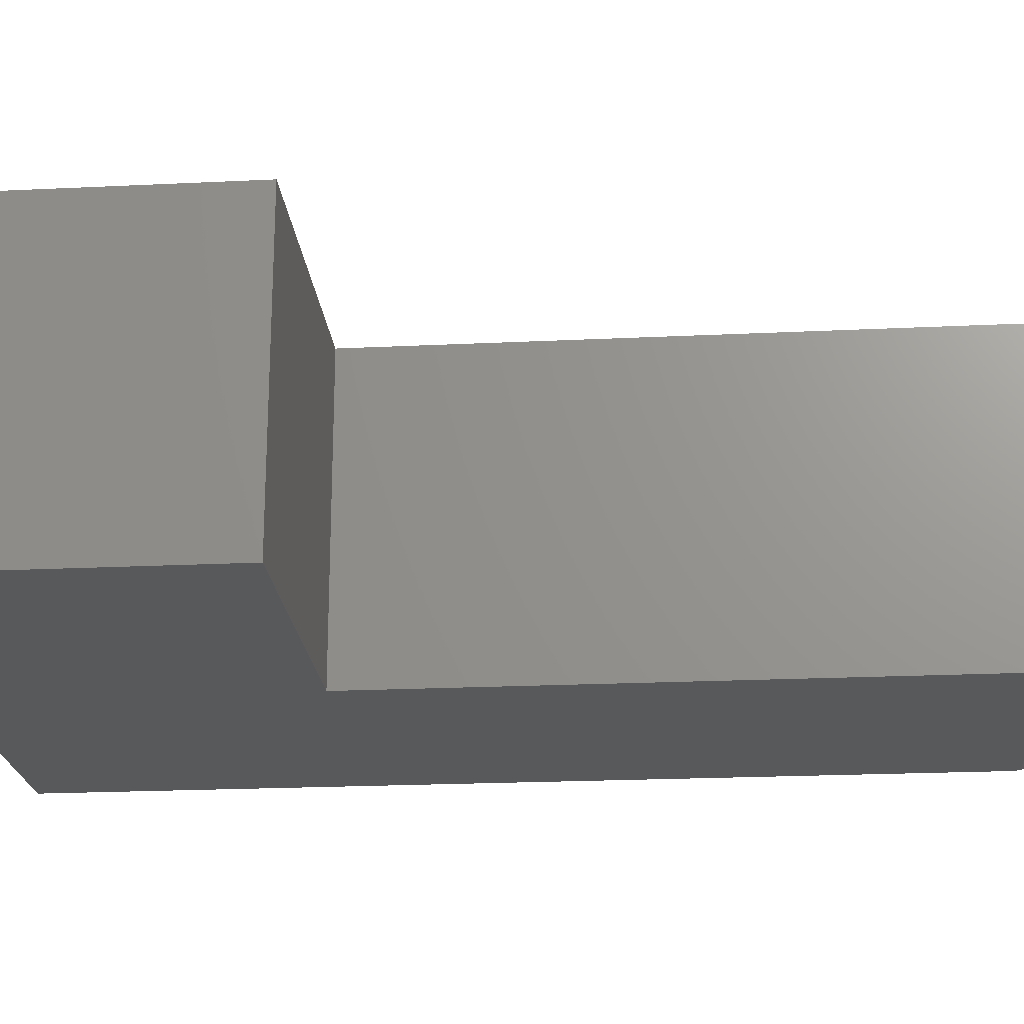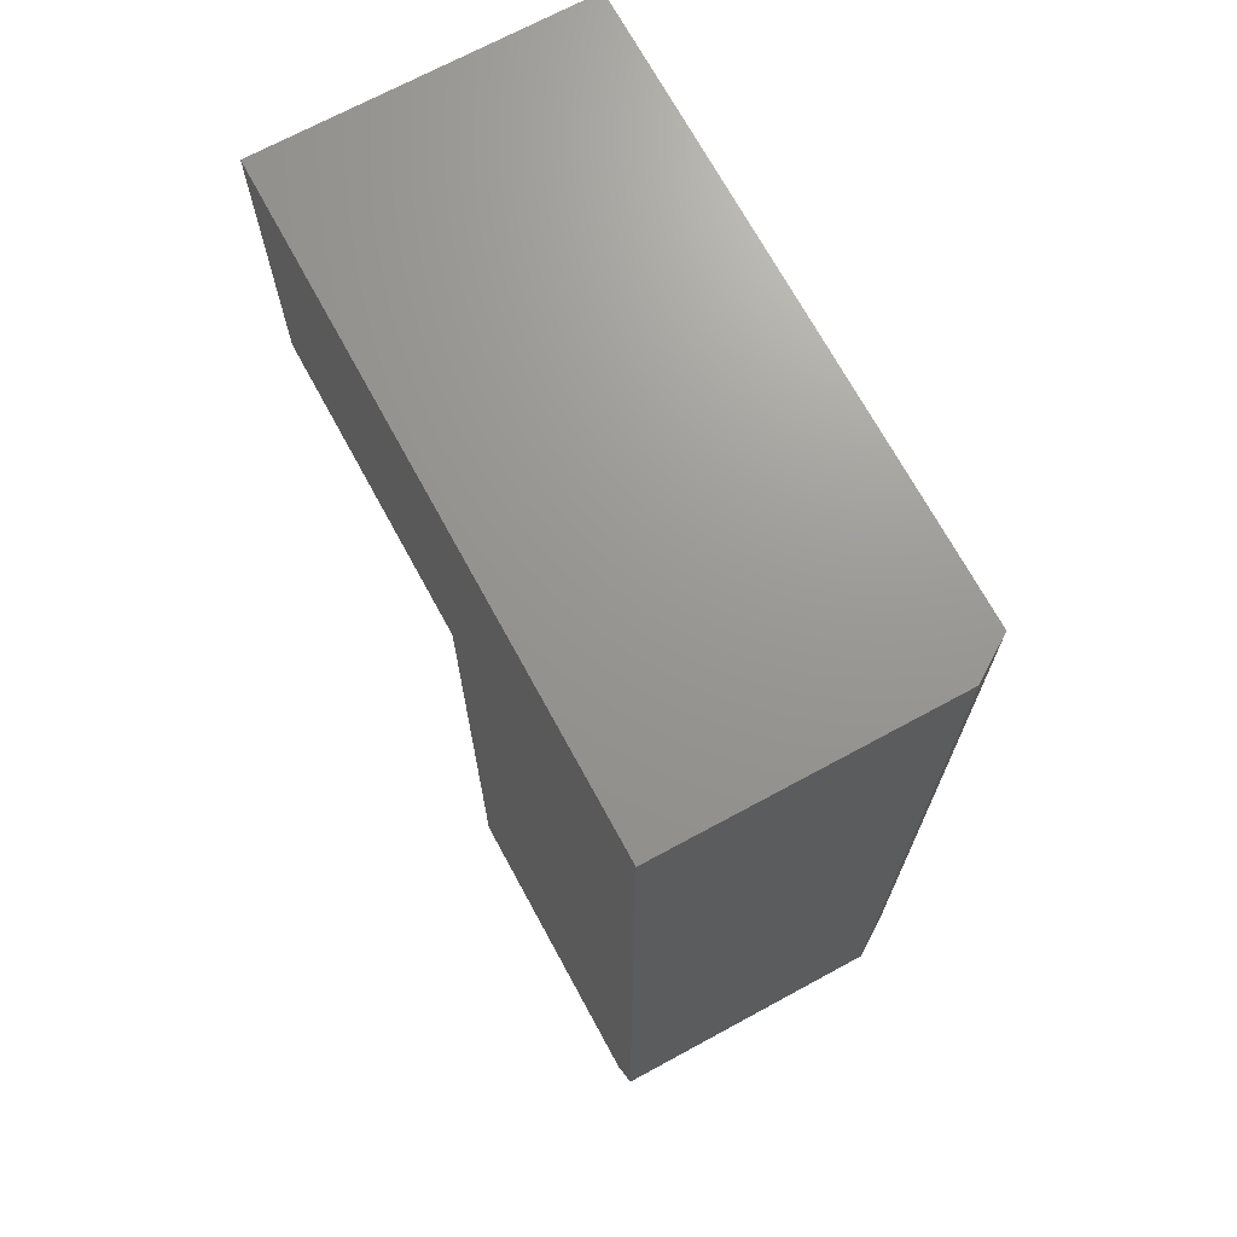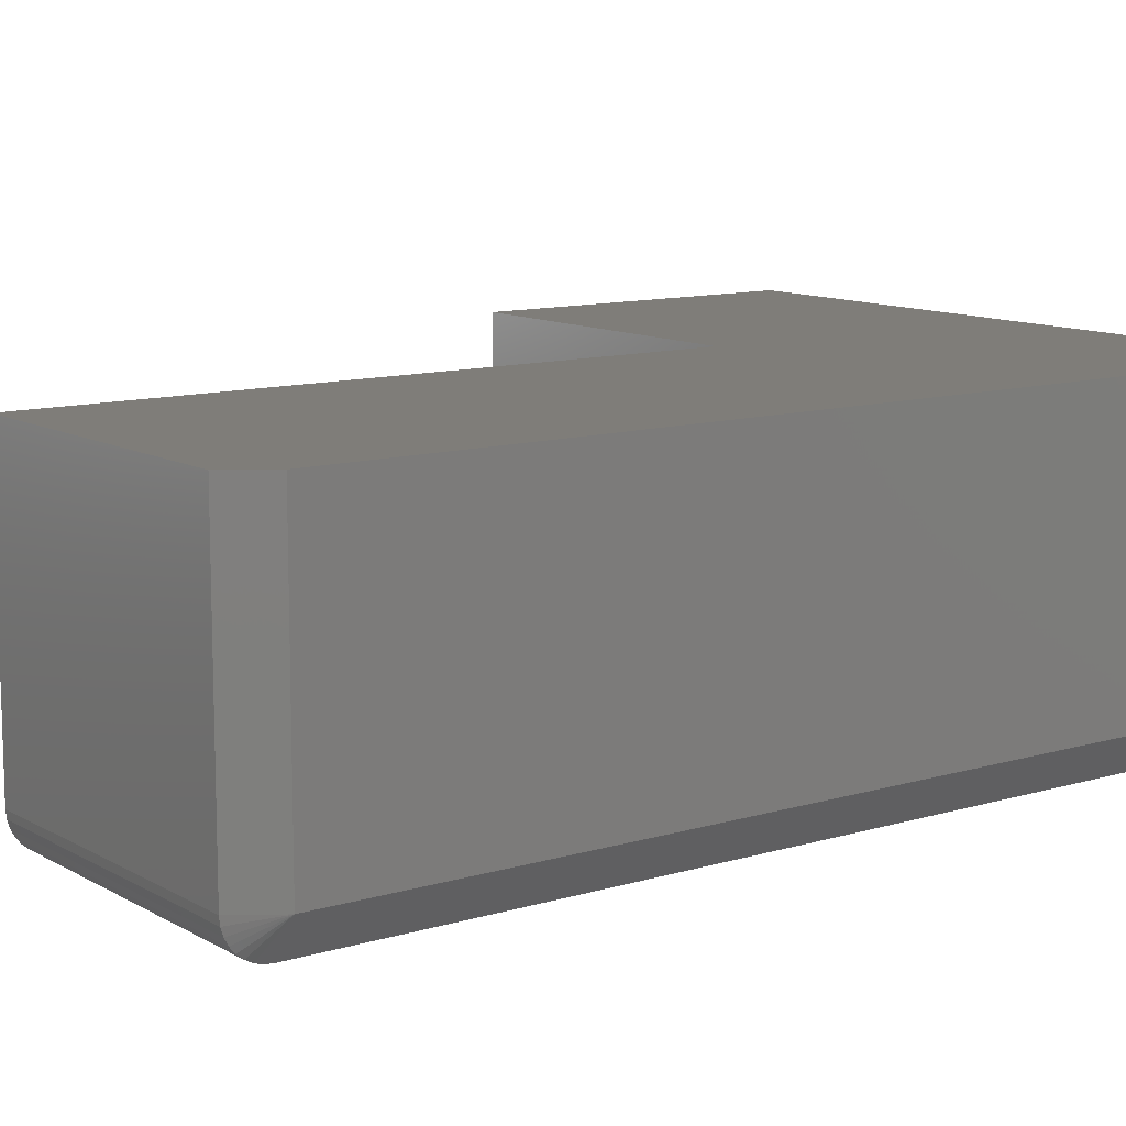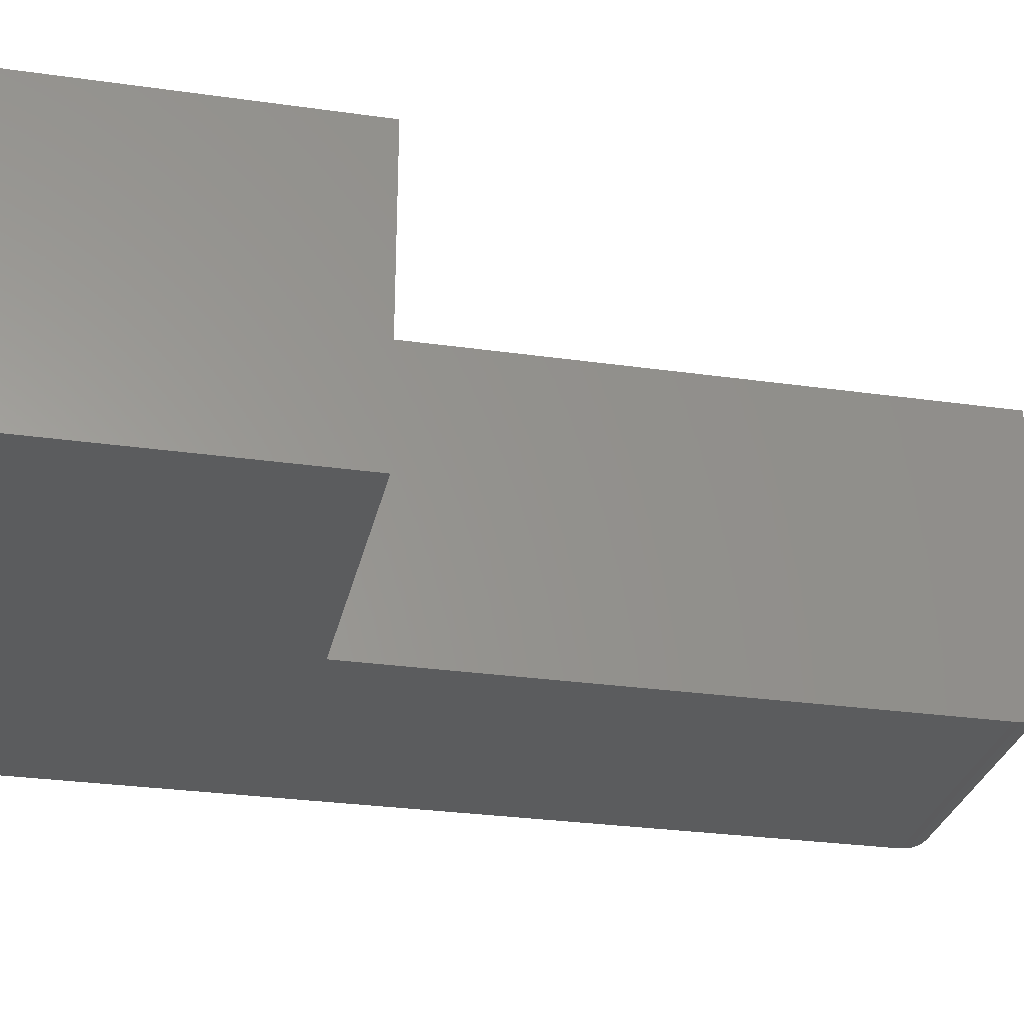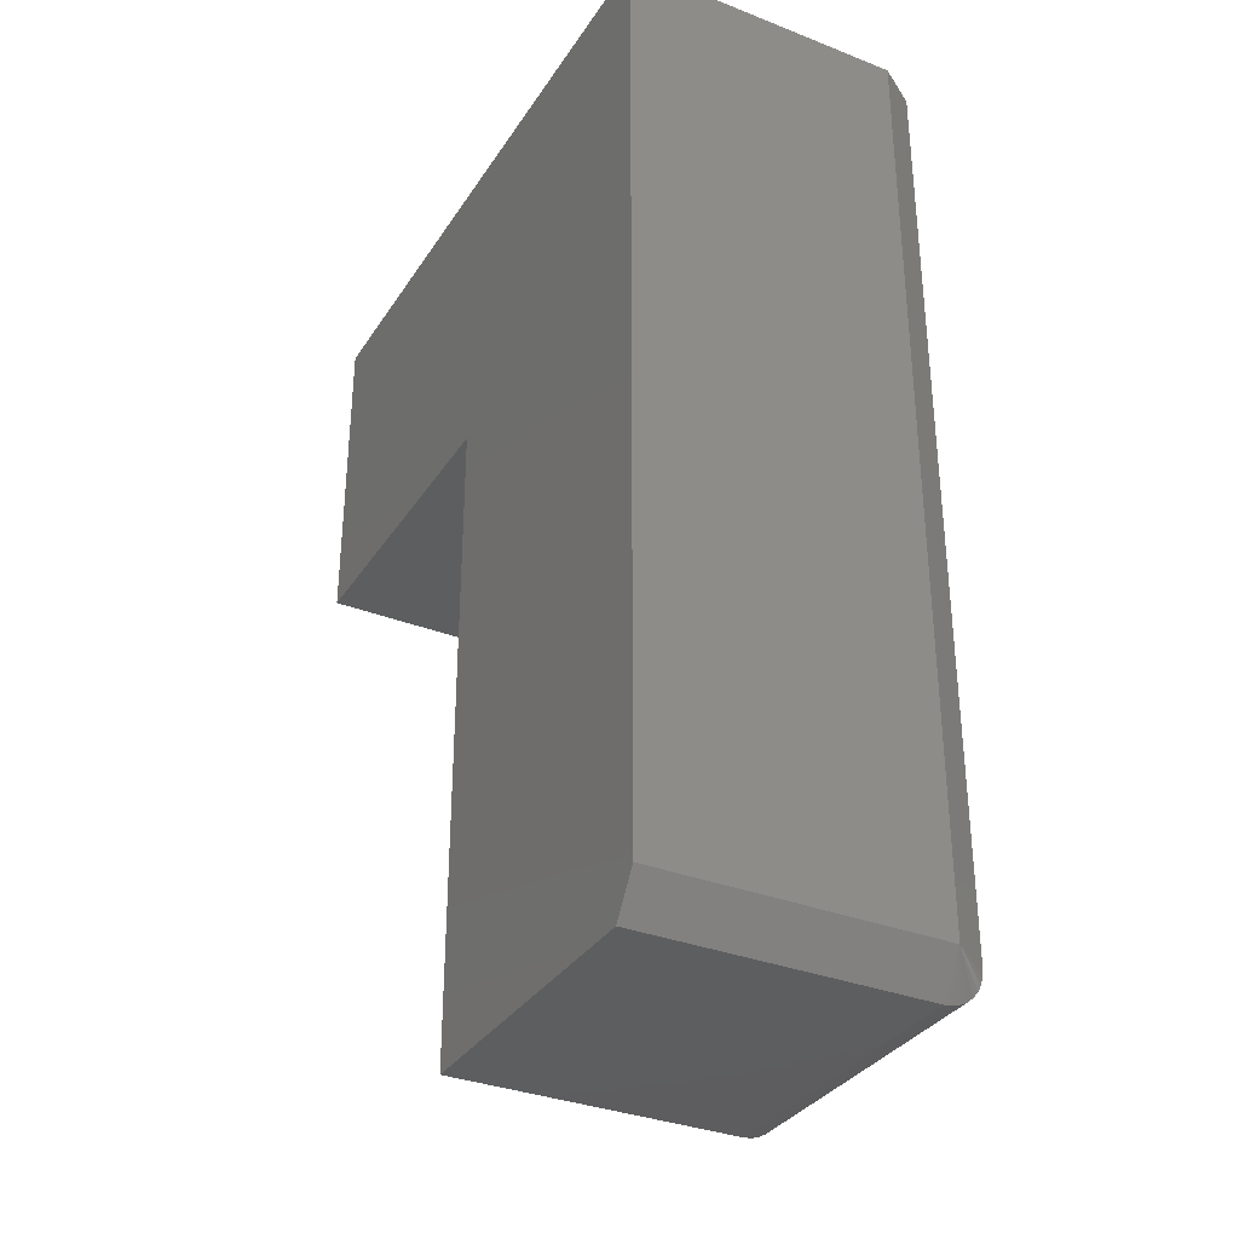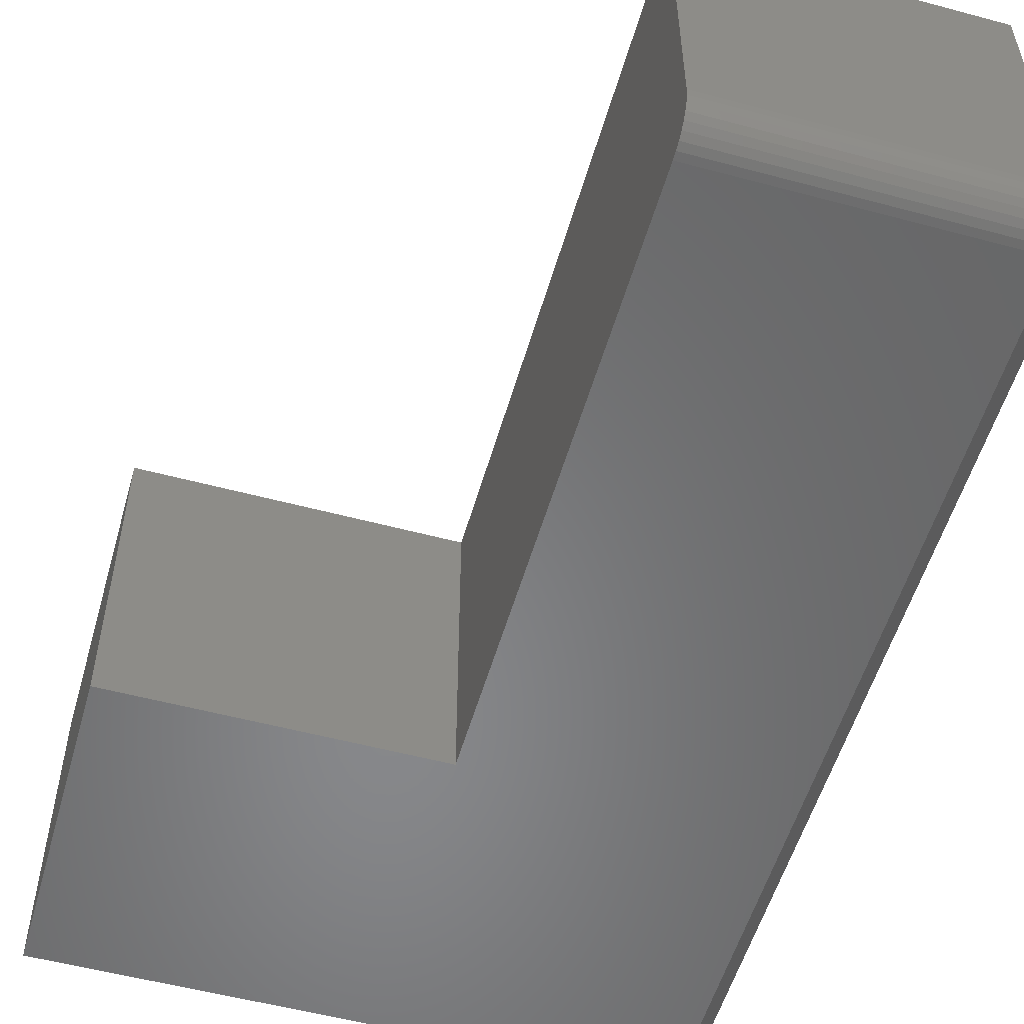
<metadata>
{"format":"stl","ext":"stl","renderer":"f3d","projection":"perspective","resolution":1024,"background":"white","views":[{"elev":-21.4,"azim":94.9,"up":"+Y"},{"elev":70.3,"azim":-118.5,"up":"+Z"},{"elev":11.1,"azim":-126.4,"up":"+Y"},{"elev":-29.0,"azim":78.1,"up":"+Y"},{"elev":-33.5,"azim":-118.1,"up":"+Z"},{"elev":-54.4,"azim":164.1,"up":"+Y"}]}
</metadata>
<code>
# stl→obj: 31 verts, 58 faces
v -0.6016 -0.3359 -0.75
v -0.2433 -0.3359 -0.75
v -0.6016 -0.3451 -0.7491
v -0.2433 -0.3451 -0.7491
v -0.6016 -0.3539 -0.7464
v -0.2433 -0.3539 -0.7464
v -0.6016 -0.362 -0.7421
v -0.2433 -0.362 -0.7421
v -0.6016 -0.3691 -0.7363
v -0.2433 -0.3691 -0.7363
v -0.6016 -0.3749 -0.7292
v -0.2433 -0.3749 -0.7292
v -0.6016 -0.3792 -0.7211
v -0.2433 -0.3792 -0.7211
v -0.6016 -0.3819 -0.7123
v -0.2433 -0.3819 -0.7123
v -0.6016 -0.3828 -0.7031
v -0.2433 -0.3828 -0.7031
v -0.6016 -0.3828 0.4062
v -0.2433 -0.3828 0.01678
v 0.134 -0.3828 0.4062
v 0.134 -0.3828 0.01678
v -0.6328 -0.3359 0.4062
v -0.6328 1.284e-16 0.4062
v -0.6328 -0.3359 -0.7031
v -0.6328 5.204e-18 -0.7031
v -0.6016 3.469e-18 -0.75
v -0.2433 4.324e-17 -0.75
v -0.2433 1.284e-16 0.01678
v 0.134 2.135e-16 0.4062
v 0.134 1.703e-16 0.01678
f 1 2 3
f 3 2 4
f 3 4 5
f 5 4 6
f 5 6 7
f 7 6 8
f 7 8 9
f 9 8 10
f 9 10 11
f 11 10 12
f 11 12 13
f 13 12 14
f 13 14 15
f 15 14 16
f 15 16 17
f 17 16 18
f 17 18 19
f 19 18 20
f 19 20 21
f 21 20 22
f 23 24 25
f 25 24 26
f 1 27 2
f 2 27 28
f 27 26 28
f 28 26 24
f 28 24 29
f 29 24 30
f 29 30 31
f 21 30 19
f 19 30 24
f 19 24 23
f 17 19 25
f 25 19 23
f 27 1 26
f 26 1 25
f 25 1 3
f 25 3 5
f 25 5 7
f 25 7 9
f 25 9 11
f 25 11 13
f 25 13 15
f 25 15 17
f 10 14 12
f 29 20 18
f 29 18 16
f 29 16 28
f 16 14 10
f 16 10 8
f 16 8 6
f 16 6 4
f 16 4 2
f 16 2 28
f 22 31 21
f 21 31 30
f 29 31 20
f 20 31 22

</code>
